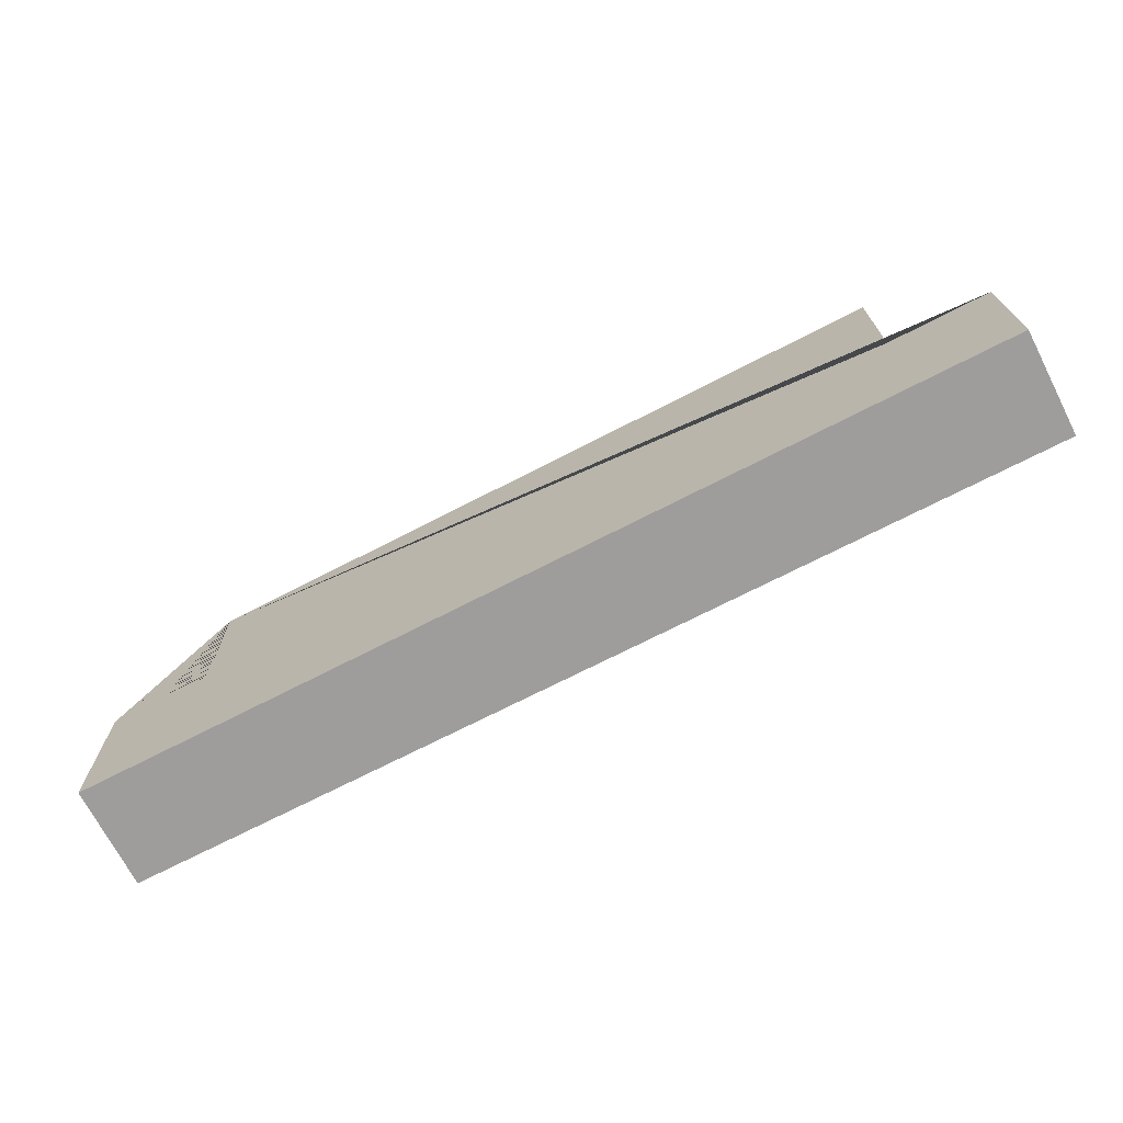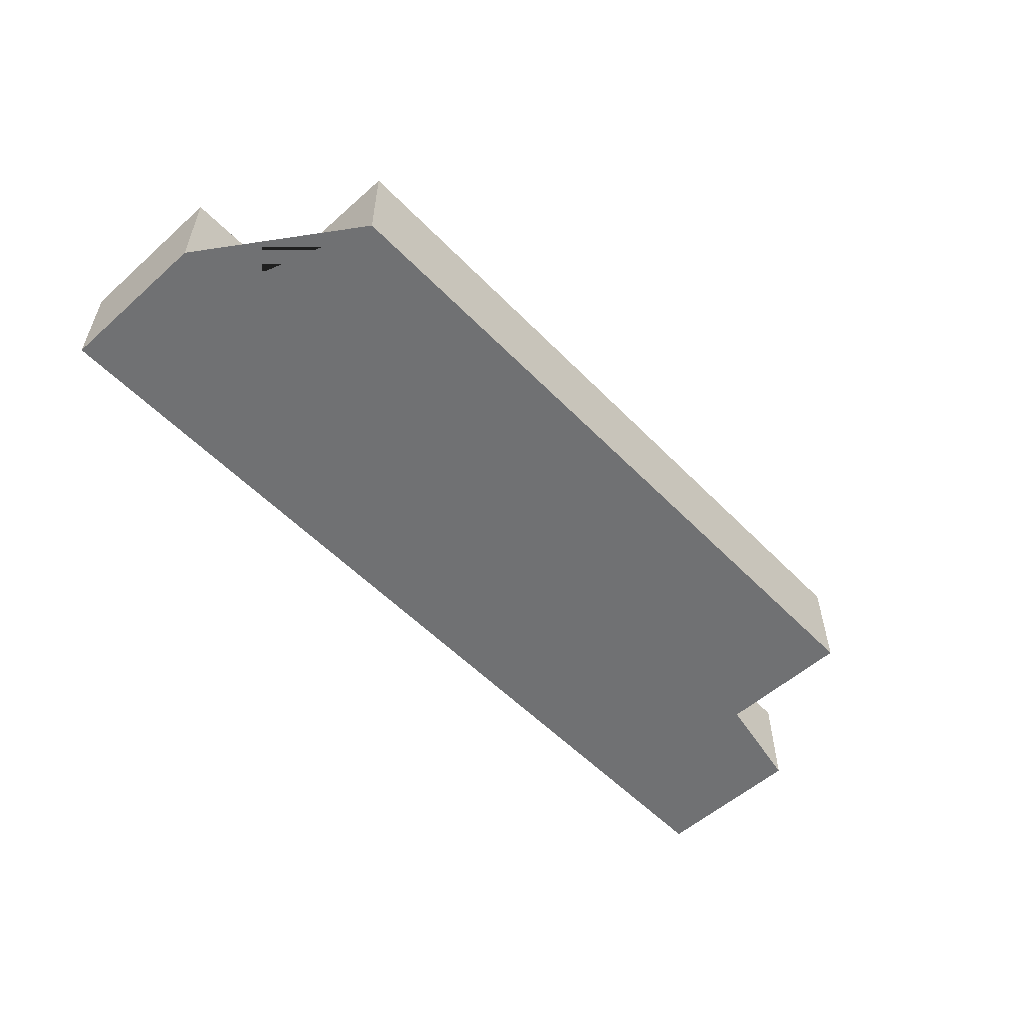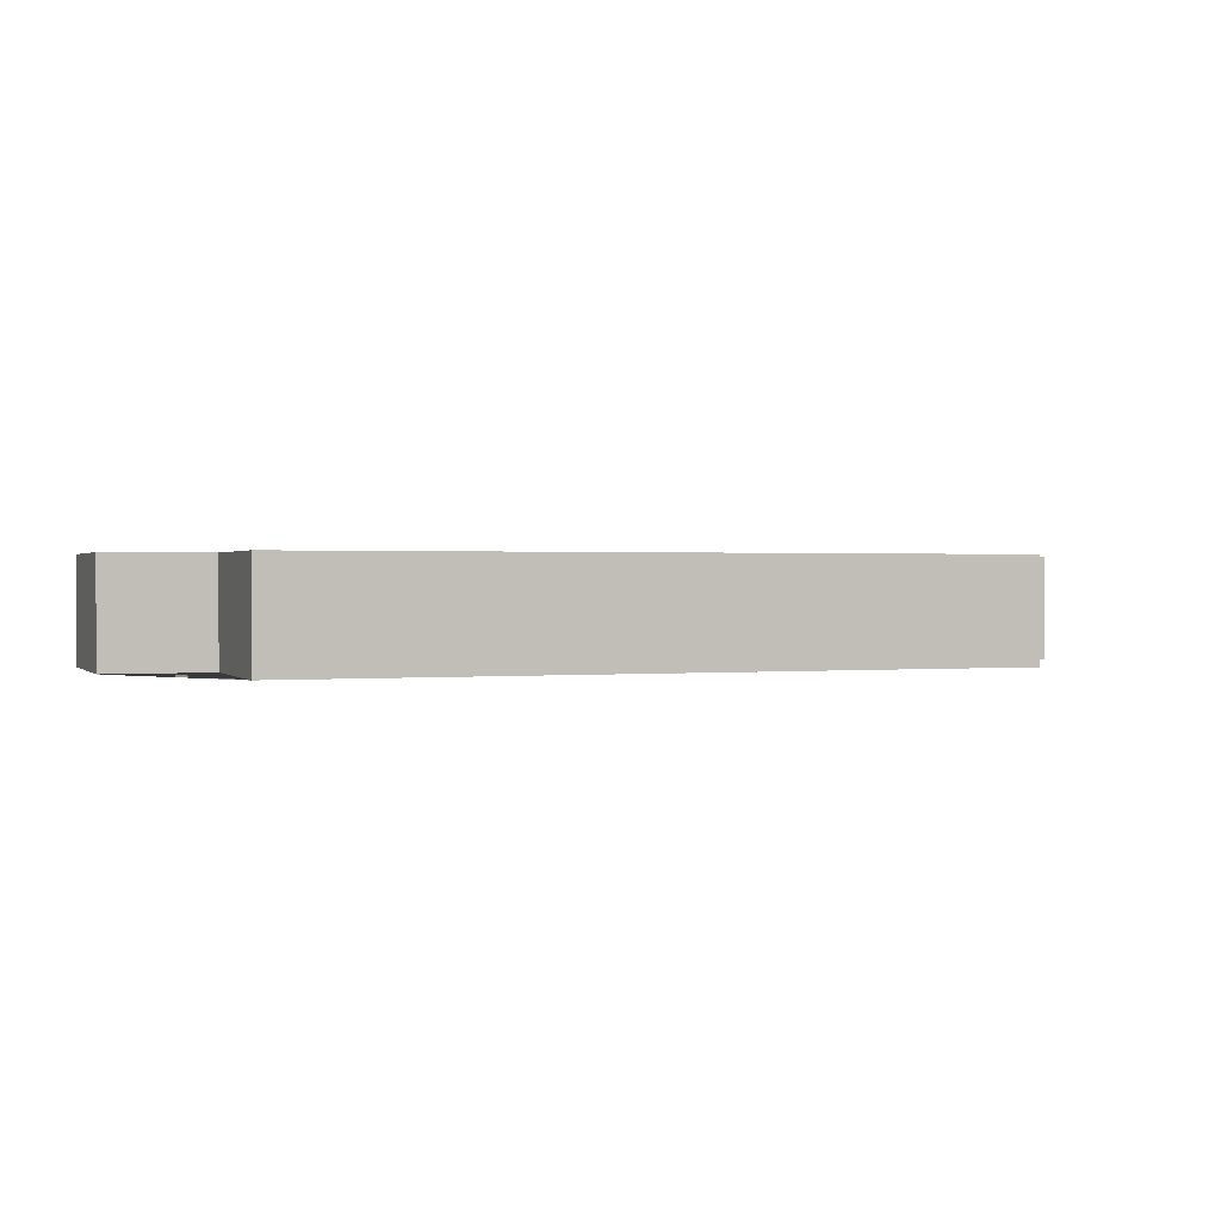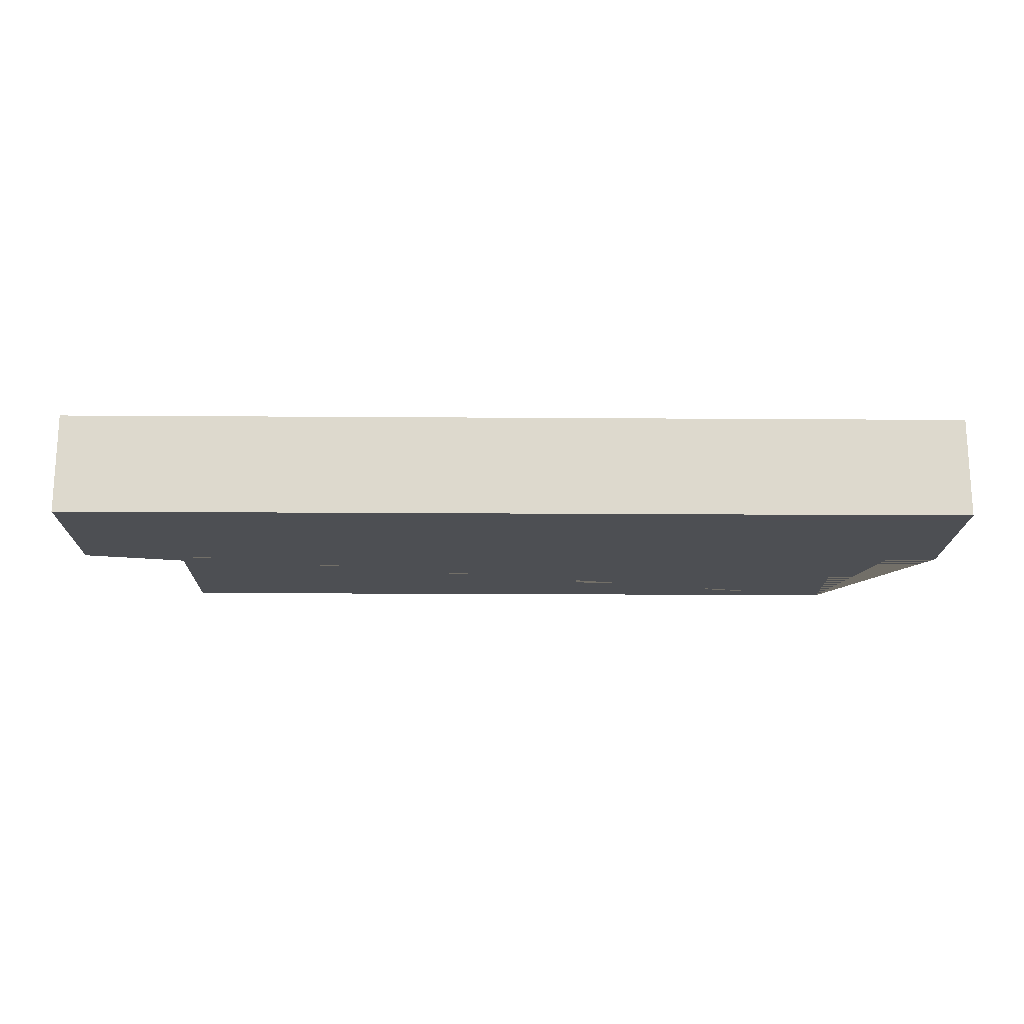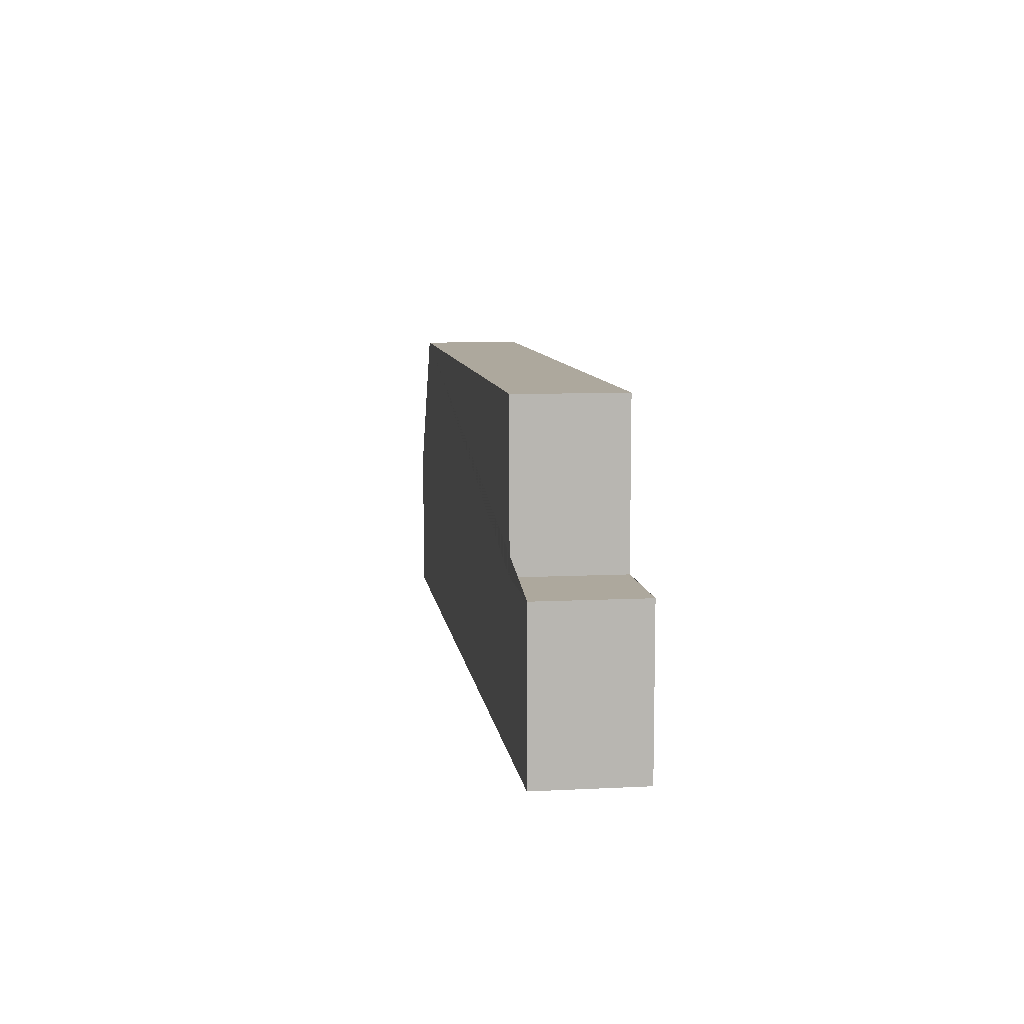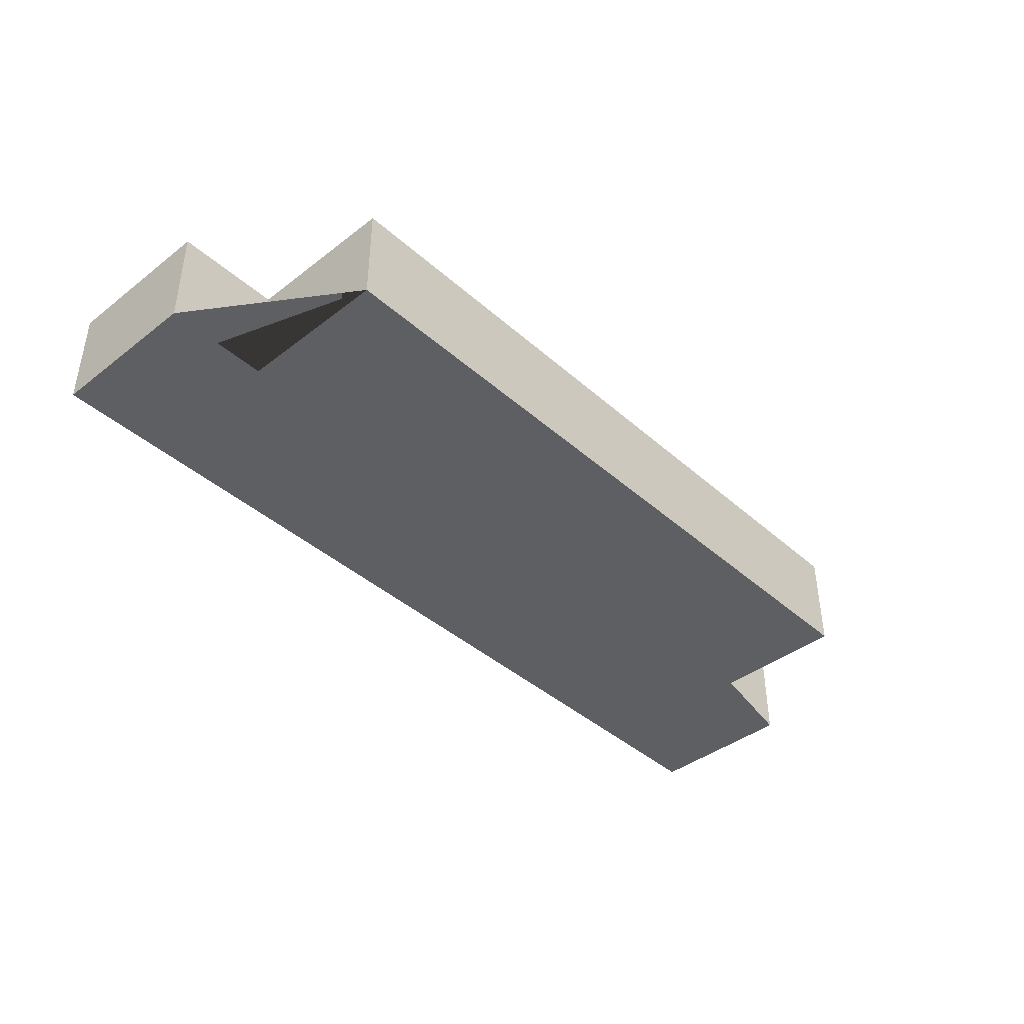
<metadata>
{"format":"obj","ext":"obj","renderer":"f3d","projection":"perspective","resolution":1024,"background":"white","views":[{"elev":-70.7,"azim":27.3,"up":"+Z"},{"elev":-55.1,"azim":-46.9,"up":"+Y"},{"elev":0.8,"azim":-20.5,"up":"+Y"},{"elev":-17.9,"azim":179.2,"up":"+Y"},{"elev":8.7,"azim":82.2,"up":"+Z"},{"elev":-41.2,"azim":-46.9,"up":"+Y"}]}
</metadata>
<code>
g Mesh1 Model
v -0.8614 0 0.3632
v -0.8614 0 -0.005955
v -1.111 0 -0.005955
v -1.111 0 -0.3868
v 1.139 0 -0.3868
v 1.139 0 -0.01176
v 0.8886 0 -0.01176
v 0.8886 0 0.3632
f 1 2 3 4 5 6 7 8
v -0.8614 0.25 0.3632
v -0.8614 0.25 -0.005955
f 2 1 9 10
v 0.8886 0.25 0.3632
f 1 8 11 9
v 0.8886 0.25 -0.01176
f 8 7 12 11
v 1.139 0.25 -0.01176
f 7 6 13 12
v 1.139 0.25 -0.3868
f 6 5 14 13
v -1.111 0.25 -0.3868
f 5 4 15 14
v -1.111 0.25 -0.005955
f 4 3 16 15
f 3 2 10 16
f 10 9 11 12 13 14 15 16

</code>
